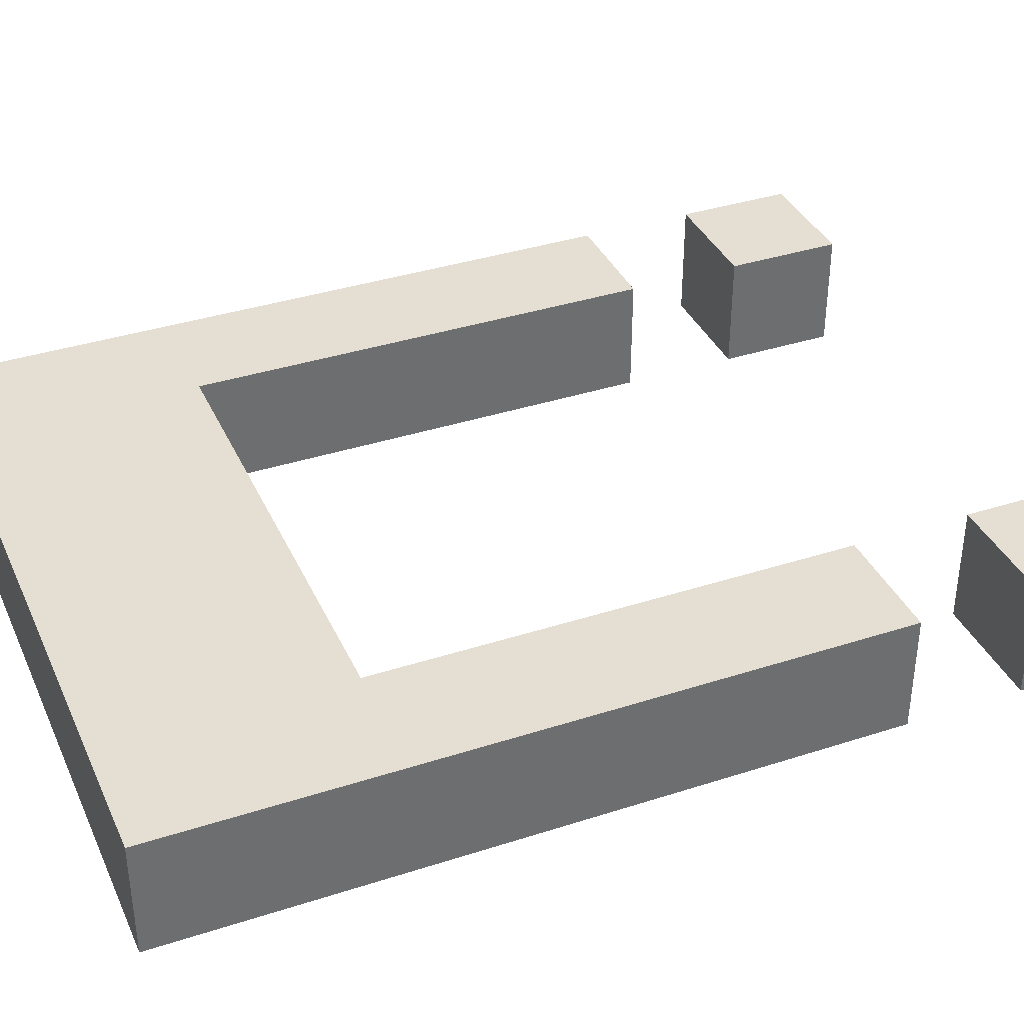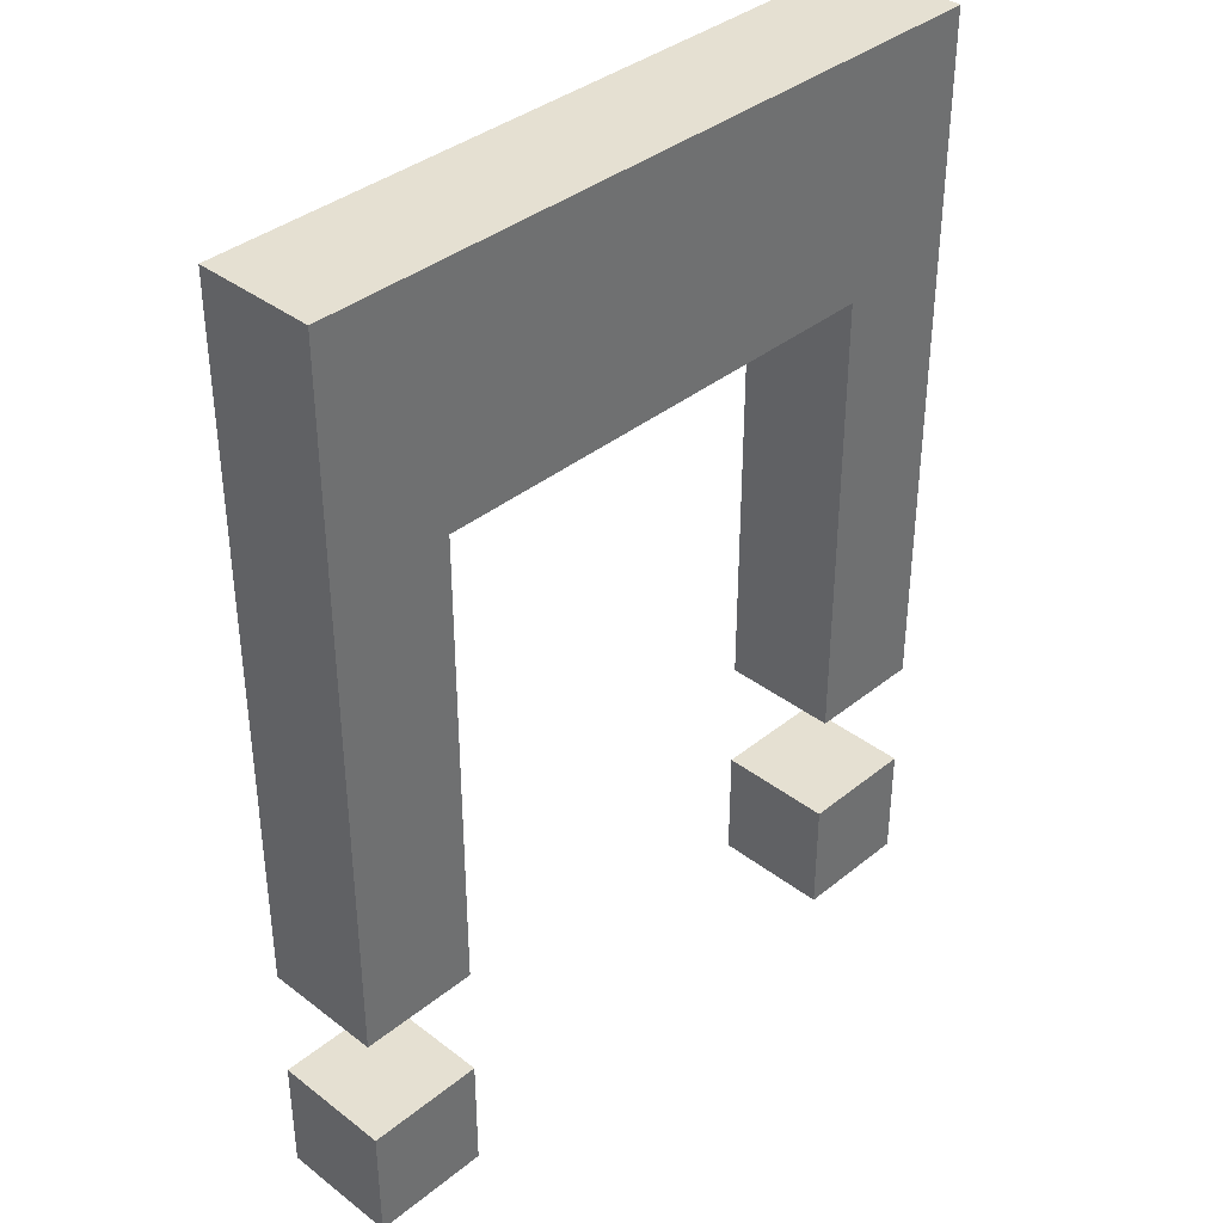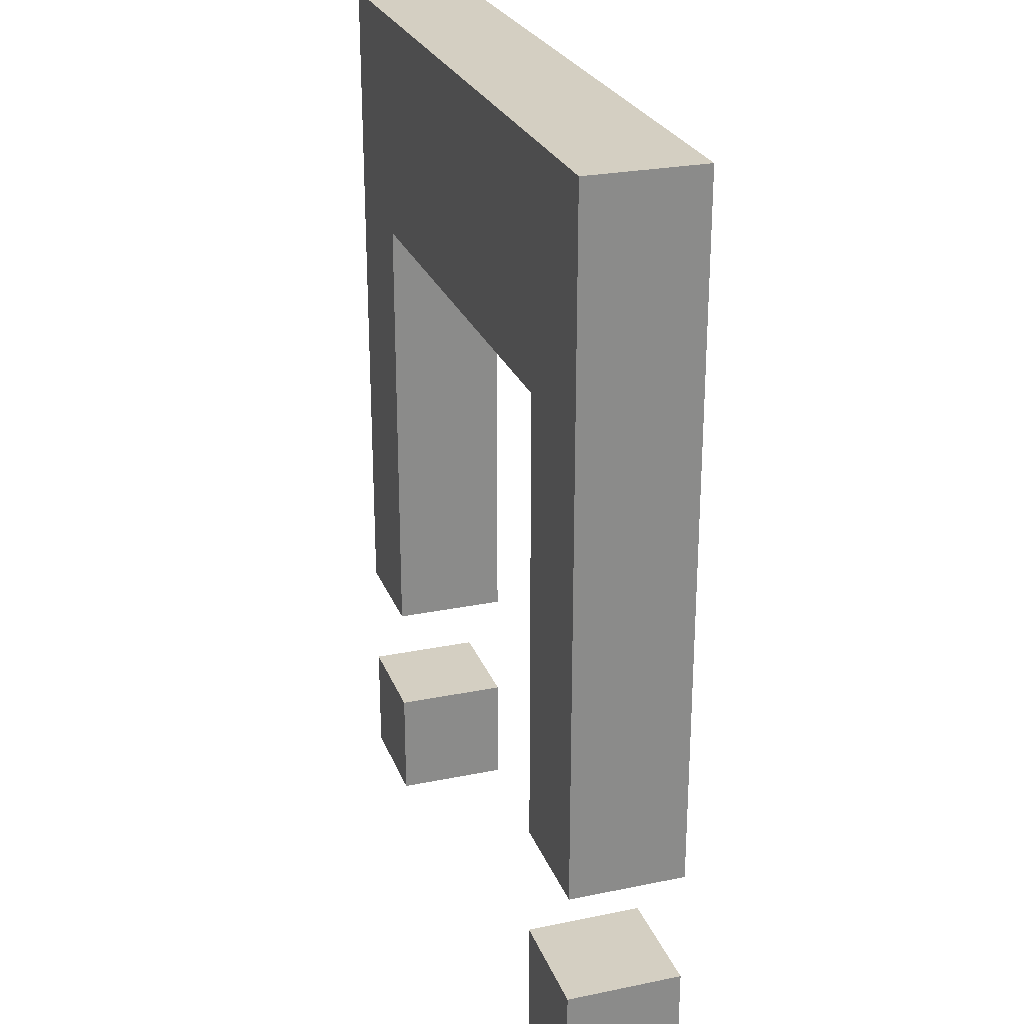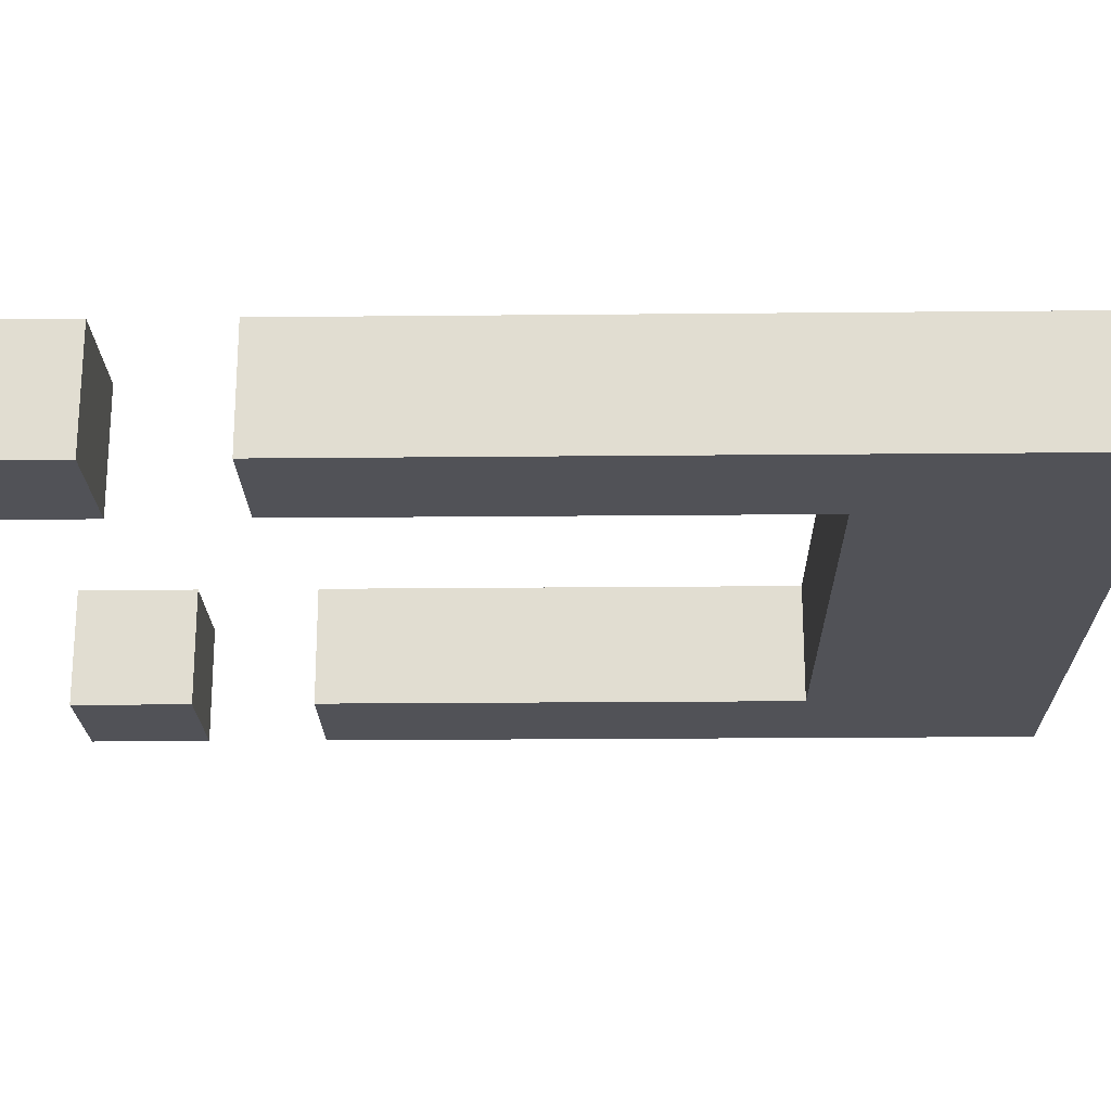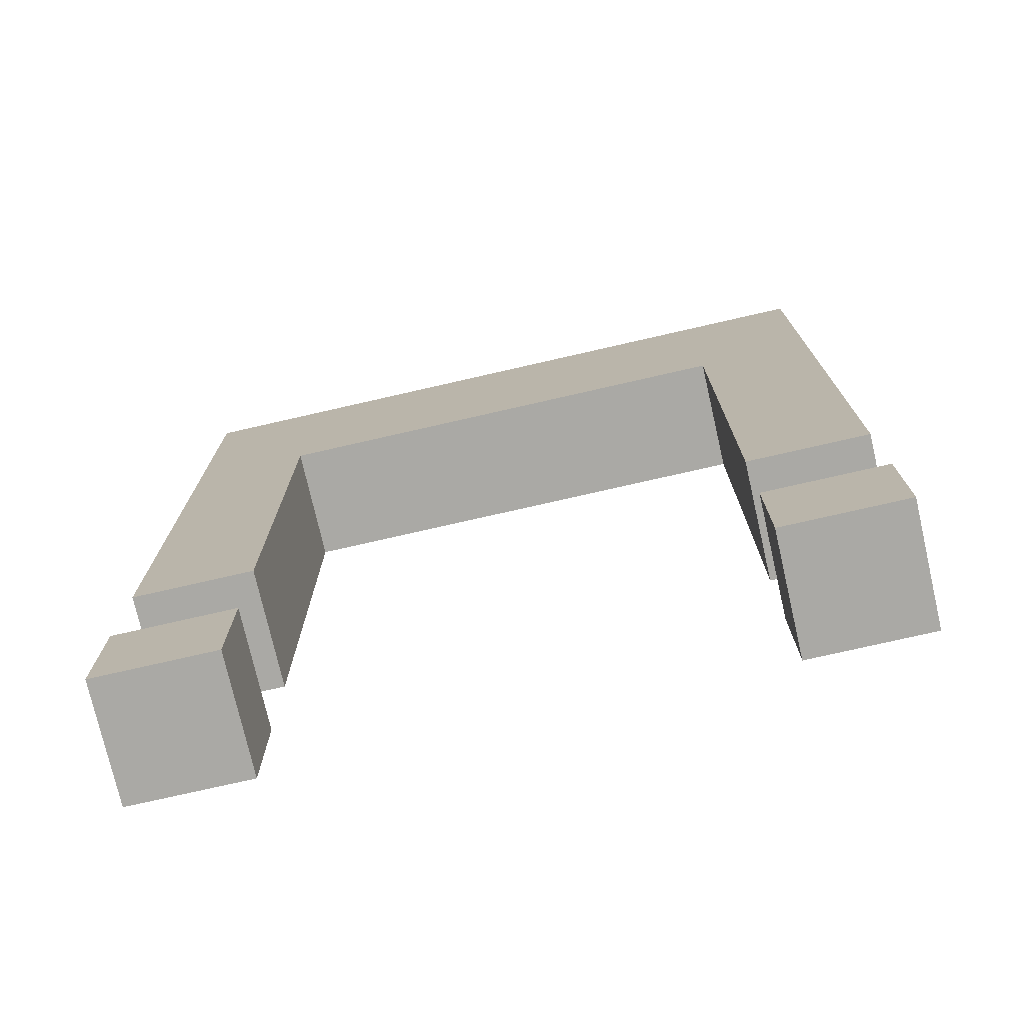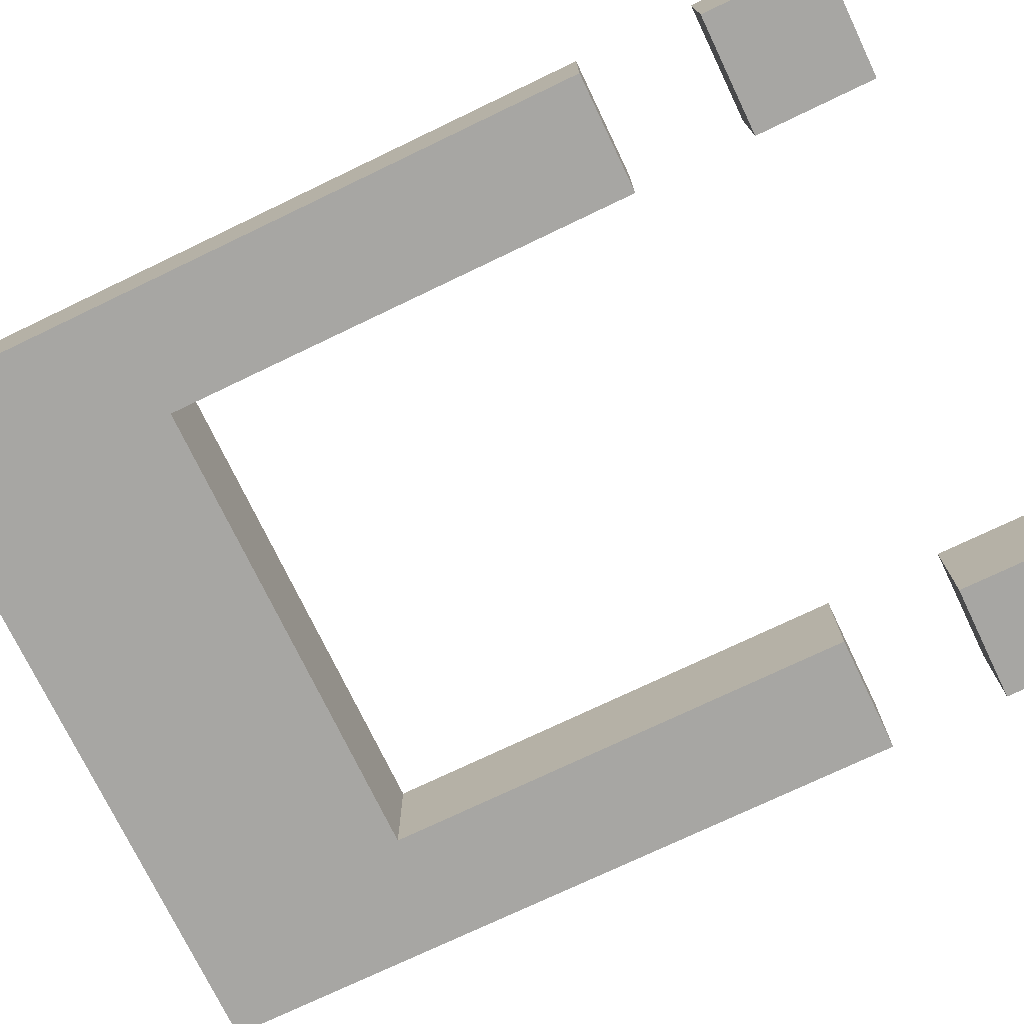
<metadata>
{"format":"obj","ext":"obj","renderer":"f3d","projection":"perspective","resolution":1024,"background":"white","views":[{"elev":37.2,"azim":67.4,"up":"+Y"},{"elev":37.7,"azim":134.3,"up":"+Z"},{"elev":25.8,"azim":-108.1,"up":"+Z"},{"elev":-21.4,"azim":-89.0,"up":"+Y"},{"elev":-75.3,"azim":-167.1,"up":"+Z"},{"elev":-74.2,"azim":115.6,"up":"+Y"}]}
</metadata>
<code>
o InfraredFurtive_ThrusterFire1
v -0.3 0 -1.2
v -0.3 0 -1.8
v -0.3 0 -1.9
v -0.3 0 -2
v -0.3 0.1 -1.2
v -0.3 0.1 -1.8
v -0.3 0.1 -1.9
v -0.3 0.1 -2
v 0.2 0 -1.4
v 0.2 0 -1.8
v 0.2 0 -1.9
v 0.2 0 -2
v 0.2 0.1 -1.4
v 0.2 0.1 -1.8
v 0.2 0.1 -1.9
v 0.2 0.1 -2
v -0.2 0 -1.4
v -0.2 0 -1.8
v -0.2 0 -1.9
v -0.2 0 -2
v -0.2 0.1 -1.4
v -0.2 0.1 -1.8
v -0.2 0.1 -1.9
v -0.2 0.1 -2
v 0.3 0 -1.2
v 0.3 0 -1.8
v 0.3 0 -1.9
v 0.3 0 -2
v 0.3 0.1 -1.2
v 0.3 0.1 -1.8
v 0.3 0.1 -1.9
v 0.3 0.1 -2
v -0.3 0 -1.2
v -0.3 0.1 -1.2
v 0.3 0 -1.2
v 0.3 0.1 -1.2
v -0.3 0 -1.9
v -0.3 0.1 -1.9
v -0.2 0 -1.9
v -0.2 0.1 -1.9
v 0.2 0 -1.9
v 0.2 0.1 -1.9
v 0.3 0 -1.9
v 0.3 0.1 -1.9
v -0.2 0 -1.4
v -0.2 0.1 -1.4
v 0.2 0 -1.4
v 0.2 0.1 -1.4
v -0.3 0 -1.8
v -0.3 0.1 -1.8
v -0.2 0 -1.8
v -0.2 0.1 -1.8
v 0.2 0 -1.8
v 0.2 0.1 -1.8
v 0.3 0 -1.8
v 0.3 0.1 -1.8
v -0.3 0 -2
v -0.3 0.1 -2
v -0.2 0 -2
v -0.2 0.1 -2
v 0.2 0 -2
v 0.2 0.1 -2
v 0.3 0 -2
v 0.3 0.1 -2
v -0.3 0 -1.2
v 0.3 0 -1.2
v -0.2 0 -1.4
v 0.2 0 -1.4
v -0.3 0 -1.8
v -0.2 0 -1.8
v 0.2 0 -1.8
v 0.3 0 -1.8
v -0.3 0 -1.9
v -0.2 0 -1.9
v 0.2 0 -1.9
v 0.3 0 -1.9
v -0.3 0 -2
v -0.2 0 -2
v 0.2 0 -2
v 0.3 0 -2
v -0.3 0.1 -1.2
v 0.3 0.1 -1.2
v -0.2 0.1 -1.4
v 0.2 0.1 -1.4
v -0.3 0.1 -1.8
v -0.2 0.1 -1.8
v 0.2 0.1 -1.8
v 0.3 0.1 -1.8
v -0.3 0.1 -1.9
v -0.2 0.1 -1.9
v 0.2 0.1 -1.9
v 0.3 0.1 -1.9
v -0.3 0.1 -2
v -0.2 0.1 -2
v 0.2 0.1 -2
v 0.3 0.1 -2
f 5 2 1
f 6 2 5
f 7 4 3
f 8 4 7
f 13 10 9
f 14 10 13
f 15 12 11
f 16 12 15
f 17 18 21
f 21 18 22
f 19 20 23
f 23 20 24
f 25 26 29
f 29 26 30
f 27 28 31
f 31 28 32
f 35 34 33
f 36 34 35
f 39 38 37
f 40 38 39
f 43 42 41
f 44 42 43
f 45 46 47
f 47 46 48
f 49 50 51
f 51 50 52
f 53 54 55
f 55 54 56
f 57 58 59
f 59 58 60
f 61 62 63
f 63 62 64
f 67 66 65
f 68 66 67
f 69 67 65
f 70 67 69
f 71 66 68
f 72 66 71
f 77 74 73
f 78 74 77
f 79 76 75
f 80 76 79
f 81 82 83
f 83 82 84
f 81 83 85
f 85 83 86
f 84 82 87
f 87 82 88
f 89 90 93
f 93 90 94
f 91 92 95
f 95 92 96

</code>
